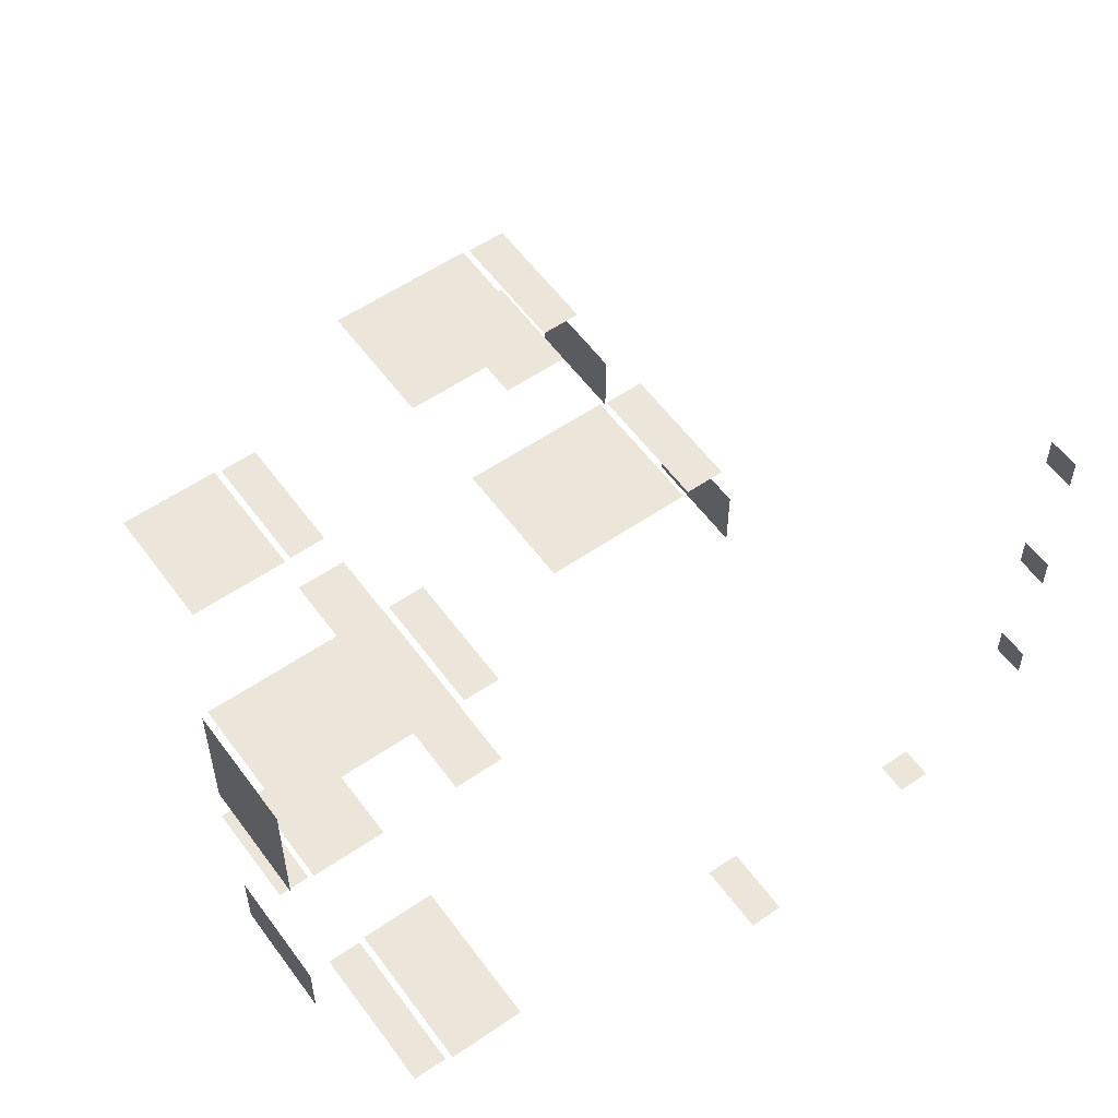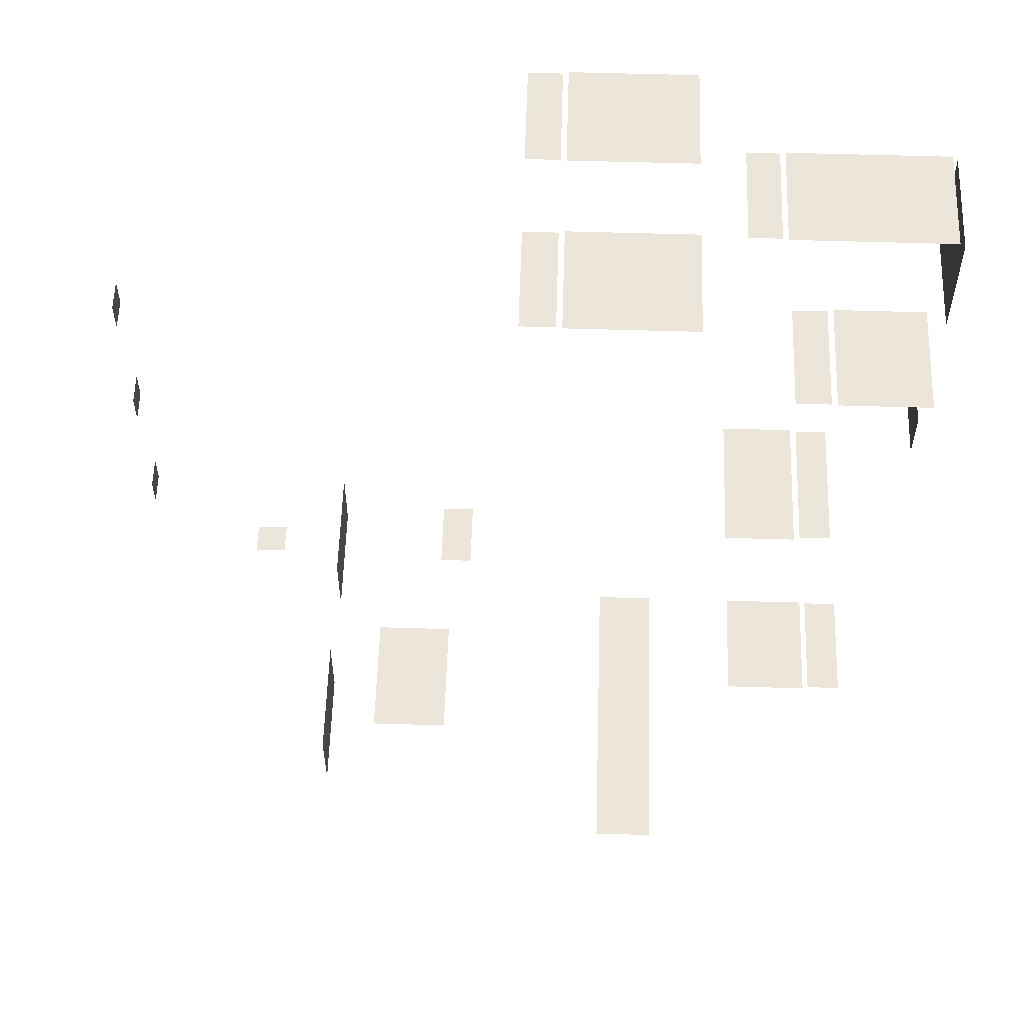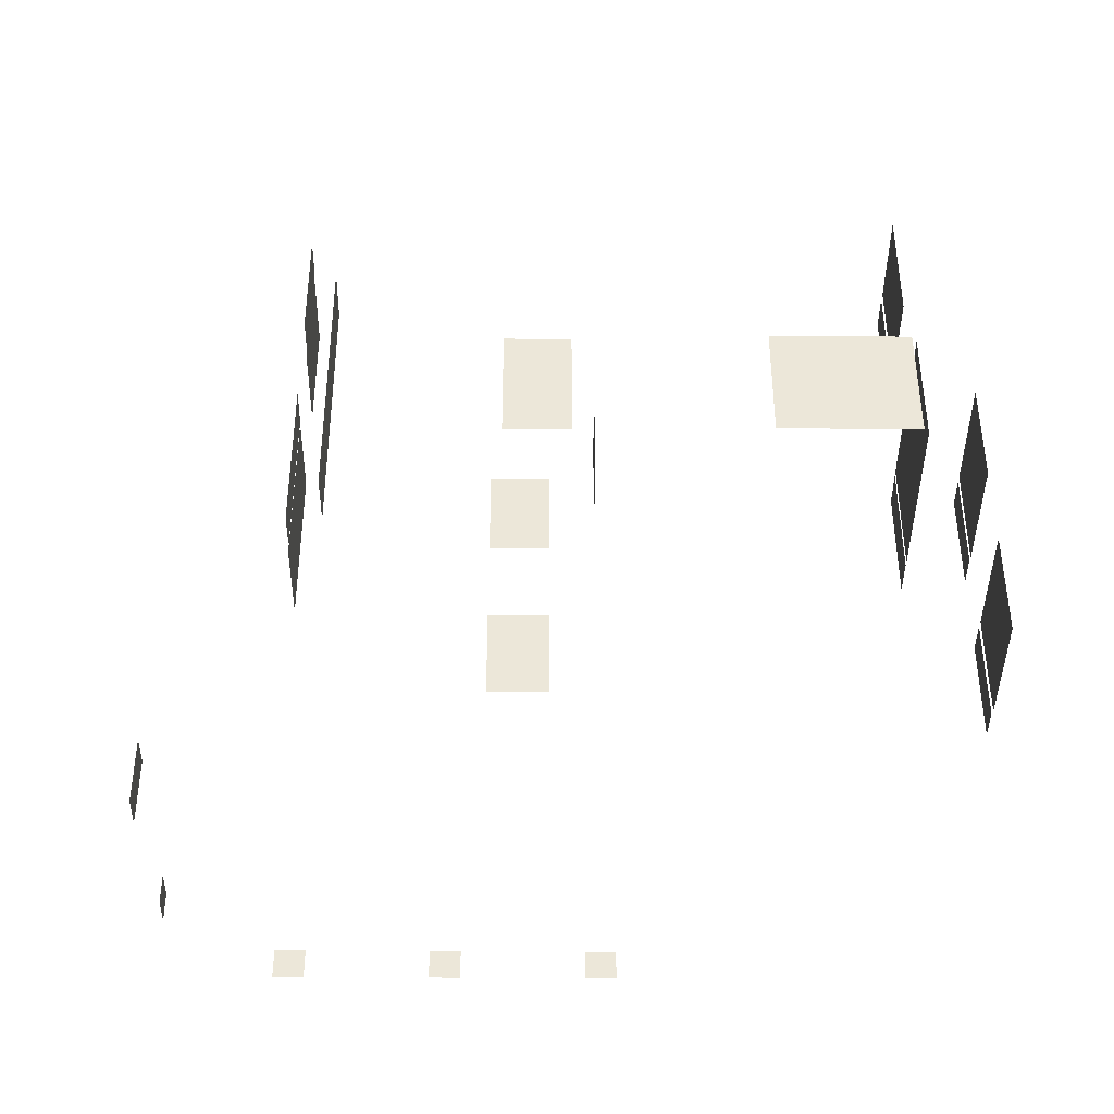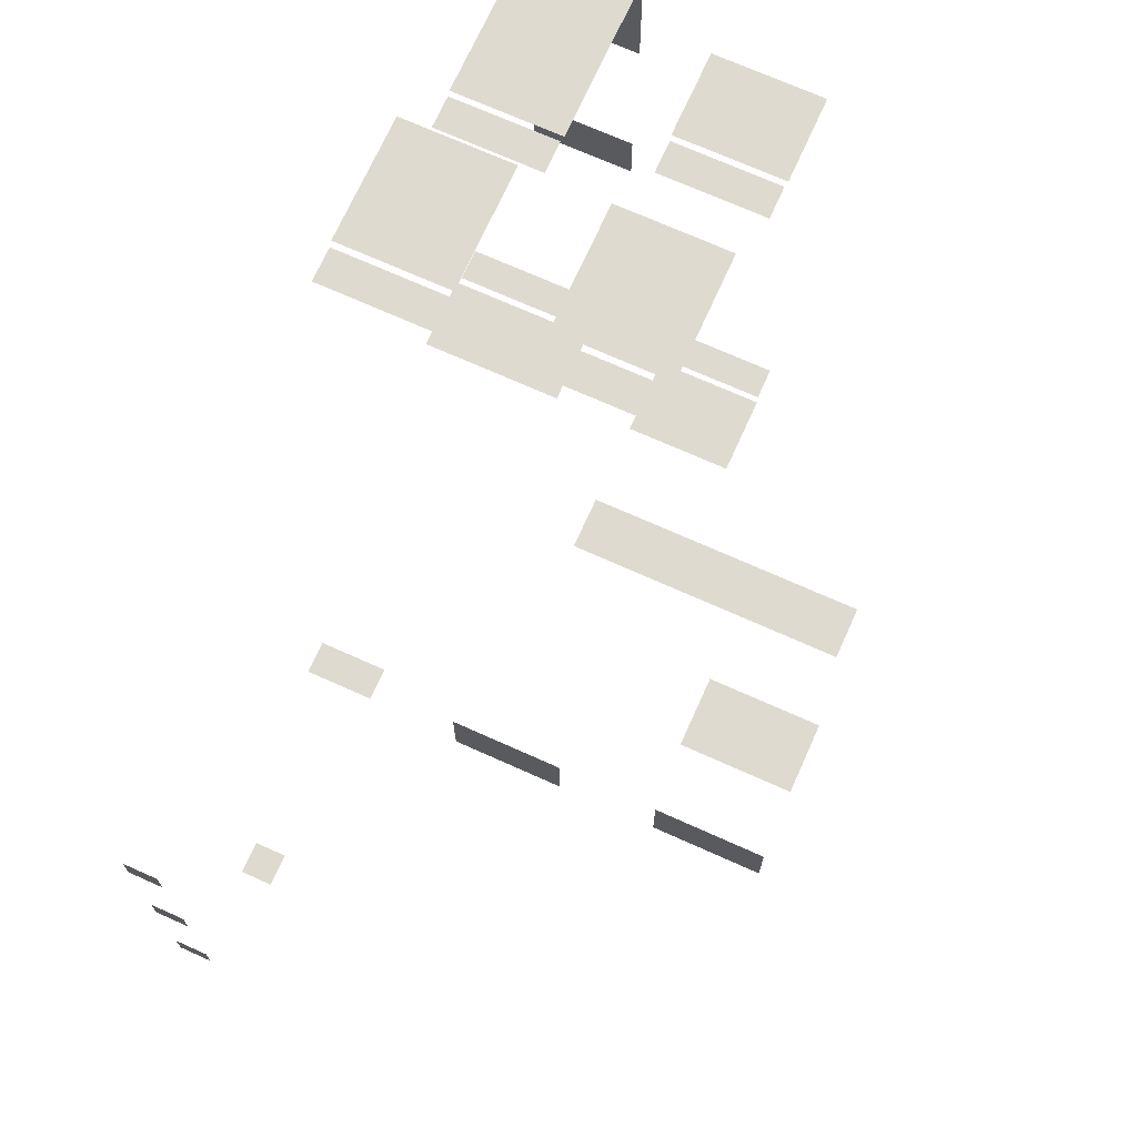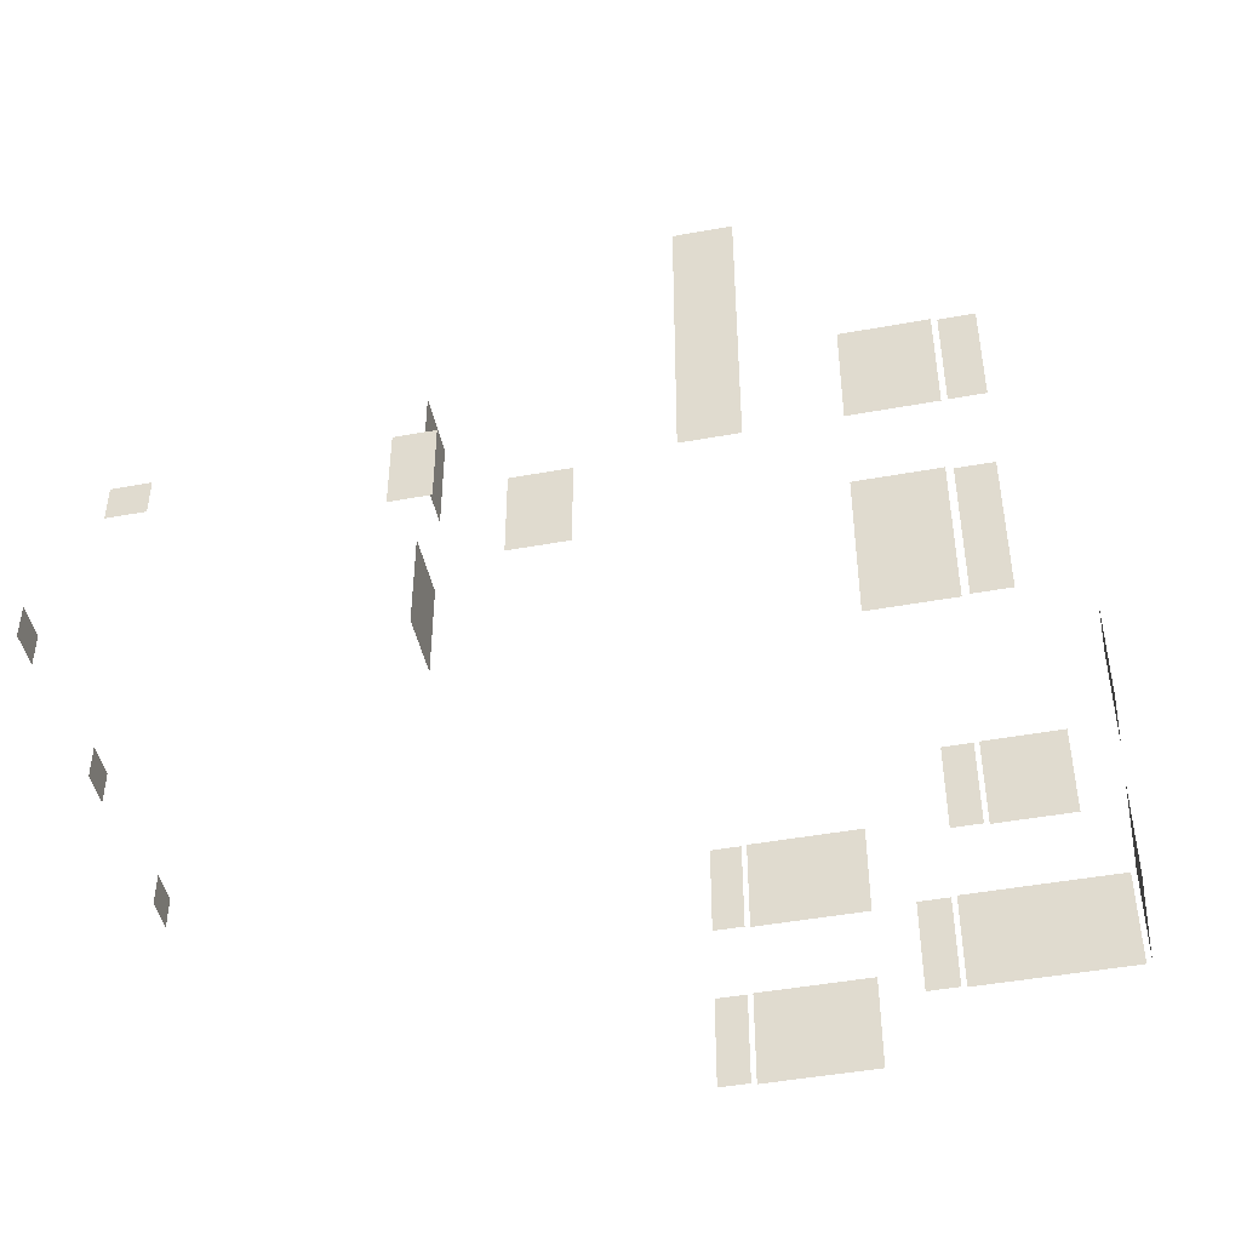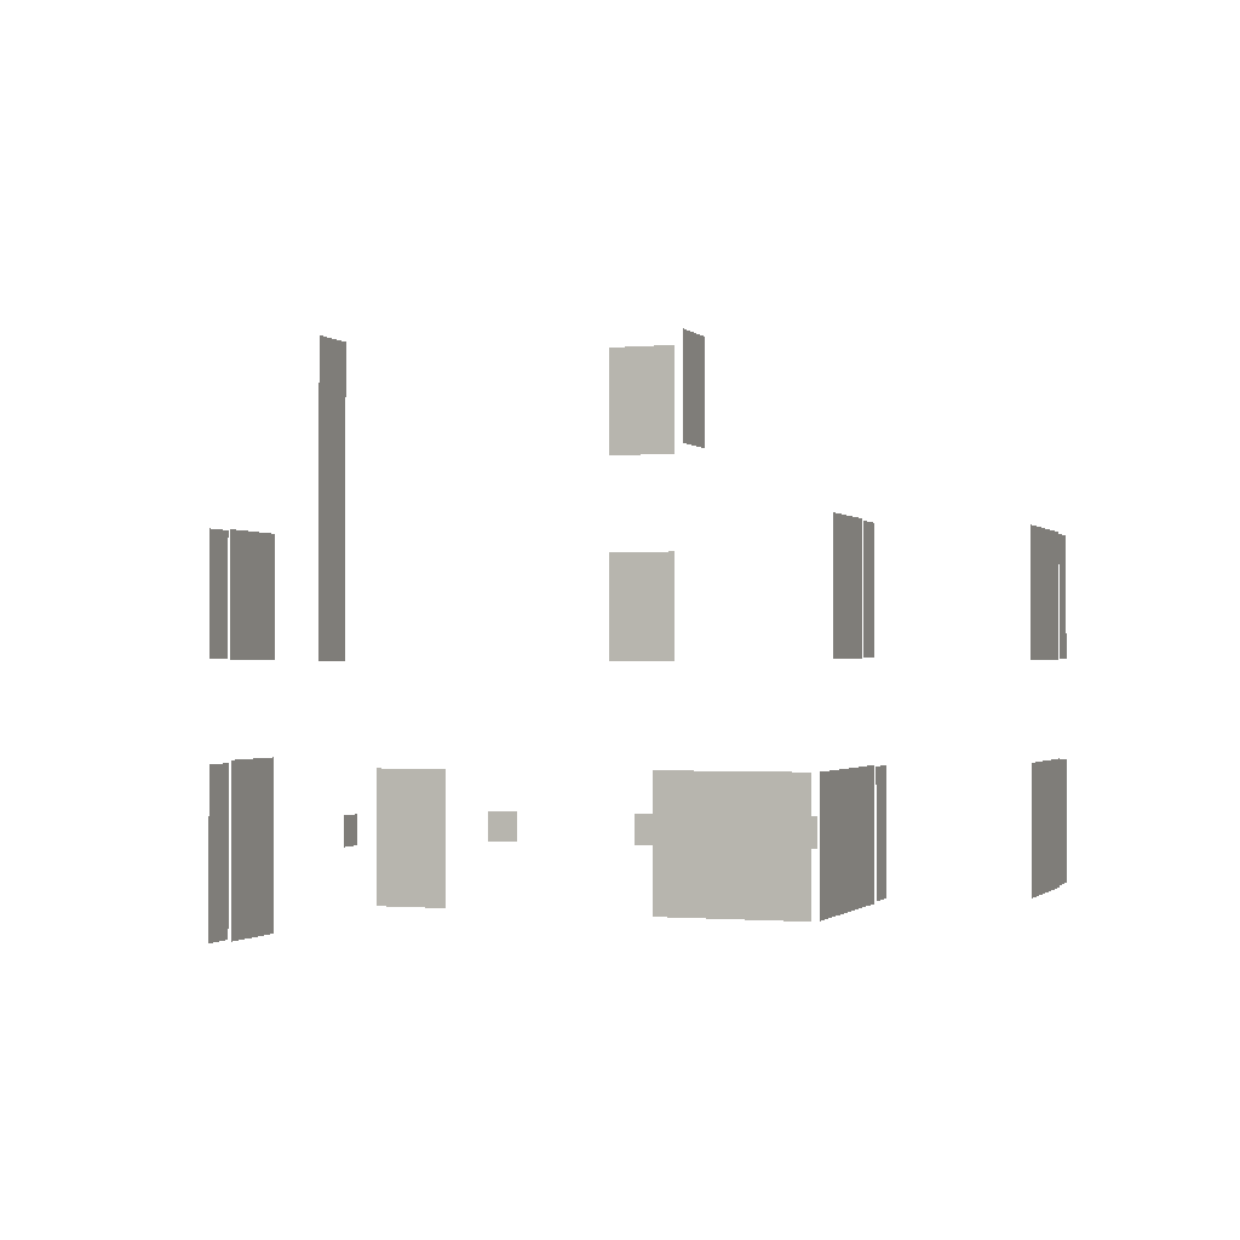
<metadata>
{"format":"obj","ext":"obj","renderer":"f3d","projection":"perspective","resolution":1024,"background":"white","views":[{"elev":56.5,"azim":-35.6,"up":"+Z"},{"elev":57.3,"azim":-178.2,"up":"+Z"},{"elev":-41.0,"azim":-90.5,"up":"+Y"},{"elev":70.9,"azim":114.2,"up":"+Z"},{"elev":-45.7,"azim":-168.1,"up":"+Y"},{"elev":-1.1,"azim":-70.5,"up":"+Y"}]}
</metadata>
<code>
v  -218.5 655.8 652.4
v  -218.5 474.2 652.4
v  -13.73 474.2 652.4
v  -13.73 655.8 652.4
v  50.34 653.6 651.7
v  -4.646 653.6 651.7
v  -4.646 476.4 651.7
v  50.34 476.4 651.7
v  -218.5 154.2 652.9
v  -13.73 154.2 652.9
v  -13.73 335.8 652.9
v  -218.5 335.8 652.9
v  -4.646 333.6 651.6
v  -4.646 156.4 651.6
v  50.34 156.4 651.6
v  50.34 333.6 651.6
v  -641.7 154.2 475.3
v  -370 154.2 475.3
v  -370 335.8 475.3
v  -641.7 335.8 475.3
v  -360.9 333.6 475.4
v  -360.9 156.4 475.4
v  -305.9 156.4 475.4
v  -305.9 333.6 475.4
v  -579.7 655.8 476.4
v  -579.7 474.2 476.4
v  -434.8 474.2 476.4
v  -434.8 655.8 476.4
v  -370.7 653.6 475.2
v  -425.7 653.6 475.2
v  -425.7 476.4 475.2
v  -370.7 476.4 475.2
v  158.1 989.8 37.88
v  158.1 812.5 37.88
v  269.9 812.5 37.88
v  269.9 989.8 37.88
g glass_FRONT
f 1 2 3 4
f 5 6 7 8
f 9 10 11 12
f 13 14 15 16
f 17 18 19 20
f 21 22 23 24
f 25 26 27 28
f 29 30 31 32
f 33 34 35 36
v  -650.6 154.2 467.7
v  -650.6 335.8 467.7
v  -650.6 335.8 263.3
v  -650.6 154.2 263.3
v  -643.6 333.6 -113.8
v  -643.6 156.4 -113.8
v  -643.6 156.4 -17.13
v  -643.6 333.6 -17.13
g glass_LEFT
f 37 38 39 40
f 41 42 43 44
v  357.2 653.6 -42.69
v  357.2 476.4 -42.69
v  357.2 476.4 -154.5
v  357.2 653.6 -154.5
v  357.1 989.8 -42.69
v  357.1 812.5 -42.69
v  357.1 812.5 -154.5
v  357.1 989.8 -154.5
v  777.3 205.1 82.02
v  777.3 149.2 82.02
v  777.3 149.2 25.32
v  777.3 205.1 25.32
v  777.3 205.1 -200.7
v  777.3 149.2 -200.7
v  777.3 149.2 -257.4
v  777.3 205.1 -257.4
v  777.3 205.1 -483.4
v  777.3 149.2 -483.4
v  777.3 149.2 -540.1
v  777.3 205.1 -540.1
g glass_RIGHT
f 45 46 47 48
f 49 50 51 52
f 53 54 55 56
f 57 58 59 60
f 61 62 63 64
v  -98.41 957.7 -415.2
v  -190.9 957.7 -415.2
v  -190.9 474.2 -415.2
v  -98.41 474.2 -415.2
v  -334.8 655.8 -415.7
v  -470.1 655.8 -415.7
v  -470.1 474.2 -415.7
v  -334.8 474.2 -415.7
v  -534.2 653.6 -414.4
v  -534.2 476.4 -414.4
v  -479.2 476.4 -414.4
v  -479.2 653.6 -414.4
v  593 205.1 -716.5
v  536.3 205.1 -716.5
v  536.3 149.2 -716.5
v  593 149.2 -716.5
v  216.8 217.7 -716.3
v  157.7 217.7 -716.3
v  157.7 94.04 -716.3
v  216.8 94.04 -716.3
v  -334.8 335.8 -416.1
v  -464.2 335.8 -416.1
v  -464.2 84.24 -416.1
v  -334.8 84.24 -416.1
v  -532.5 331.9 -415
v  -532.5 88.12 -415
v  -475.1 88.12 -415
v  -475.1 331.9 -415
g glass_BACK
f 68 67 66 65
f 72 71 70 69
f 76 75 74 73
f 80 79 78 77
f 84 83 82 81
f 88 87 86 85
f 92 91 90 89

</code>
